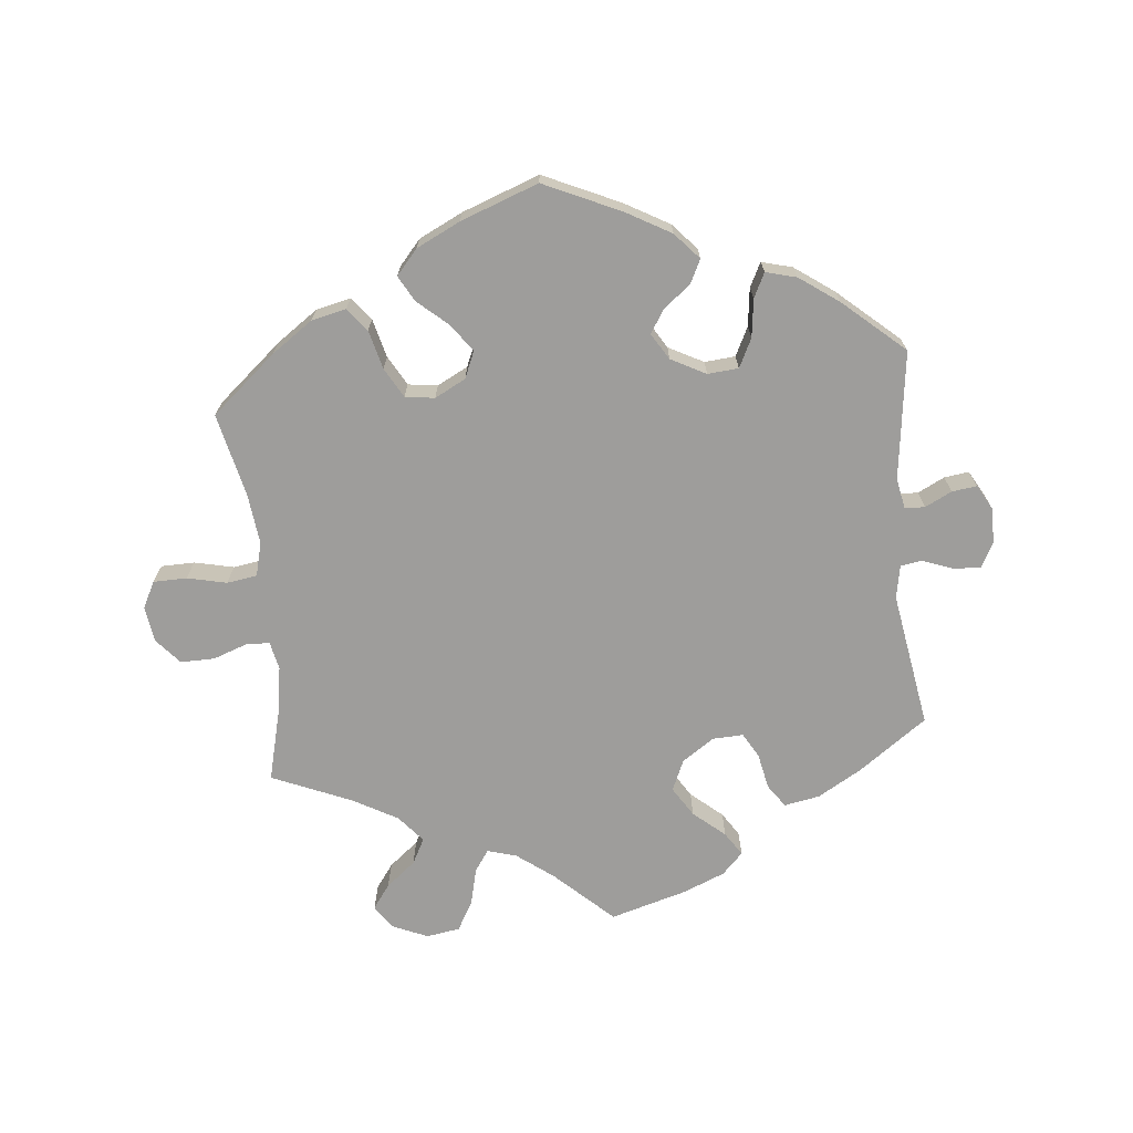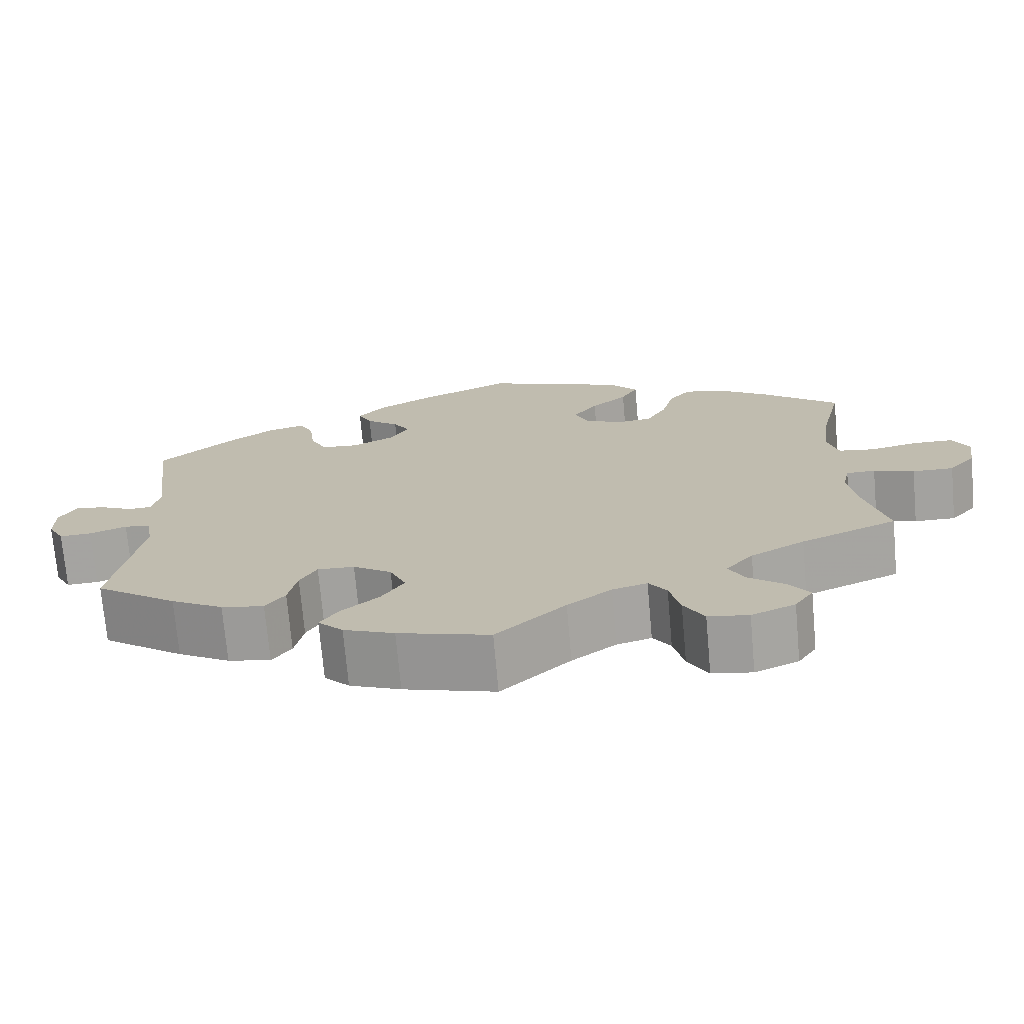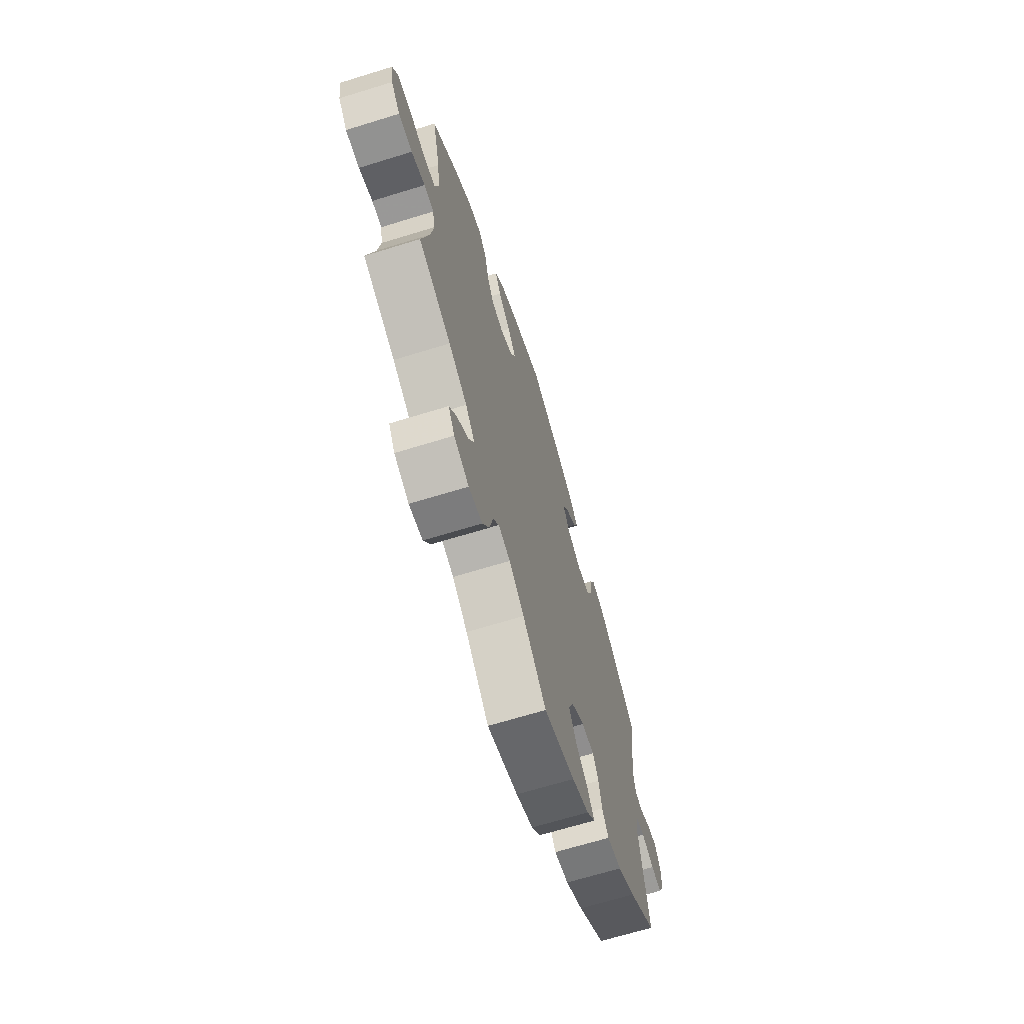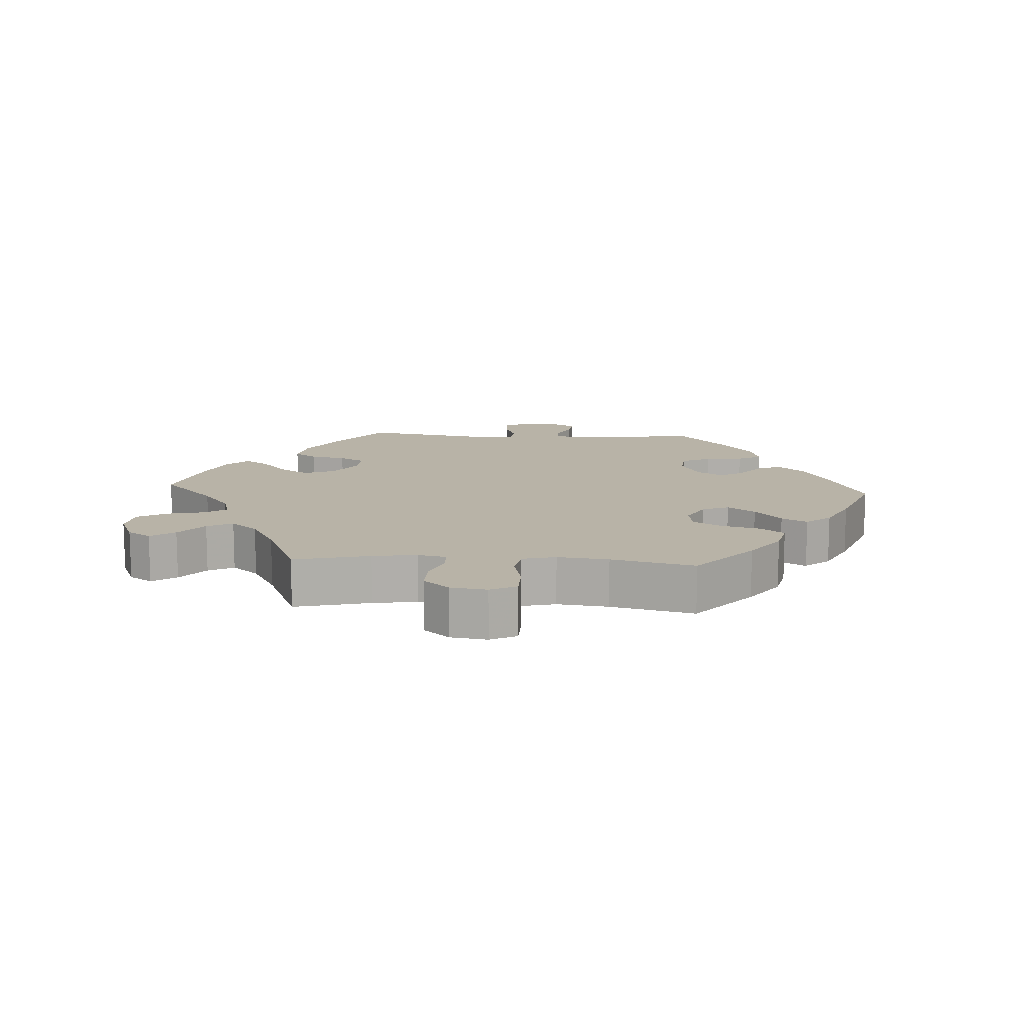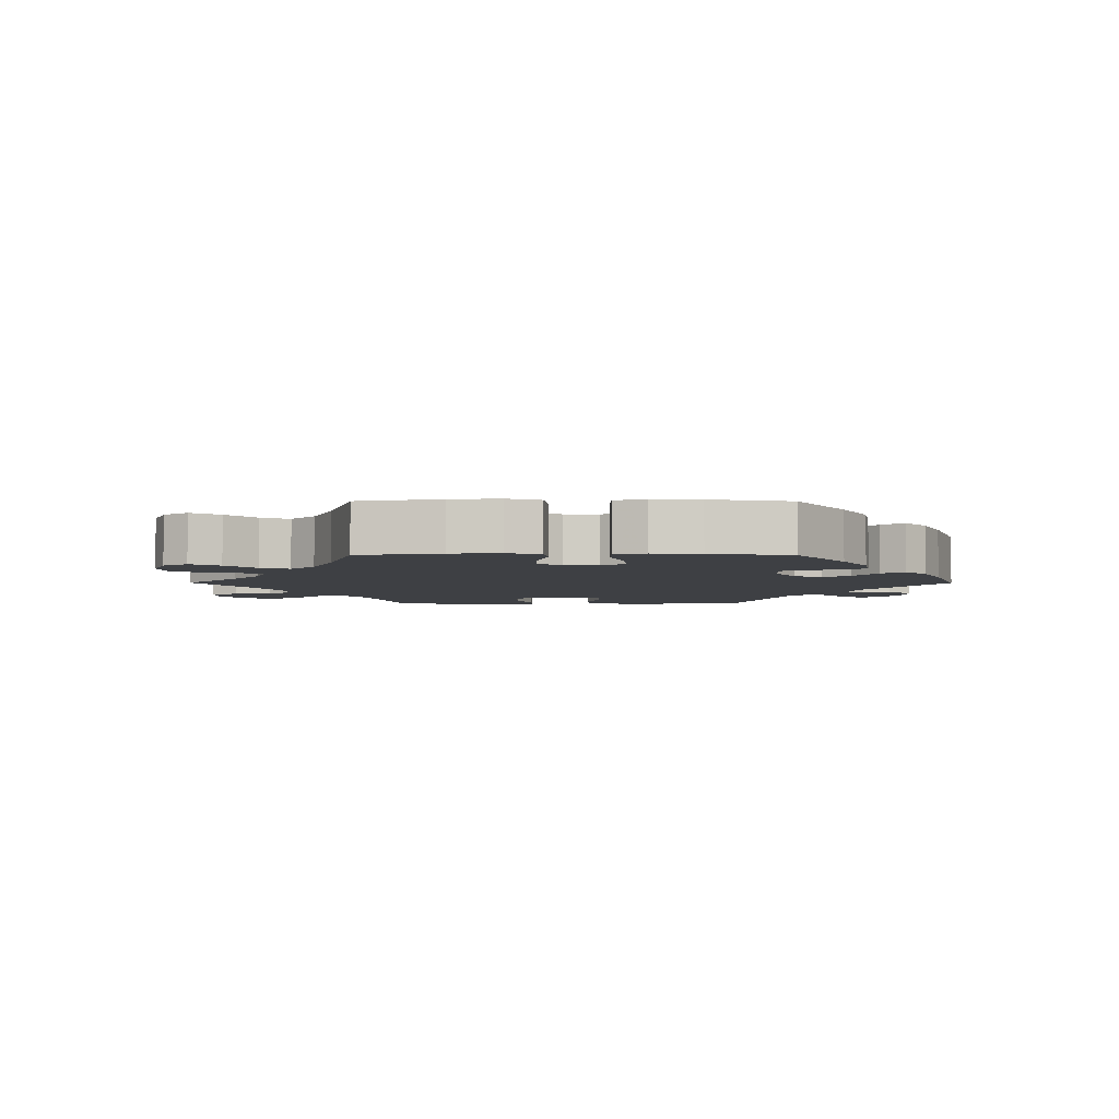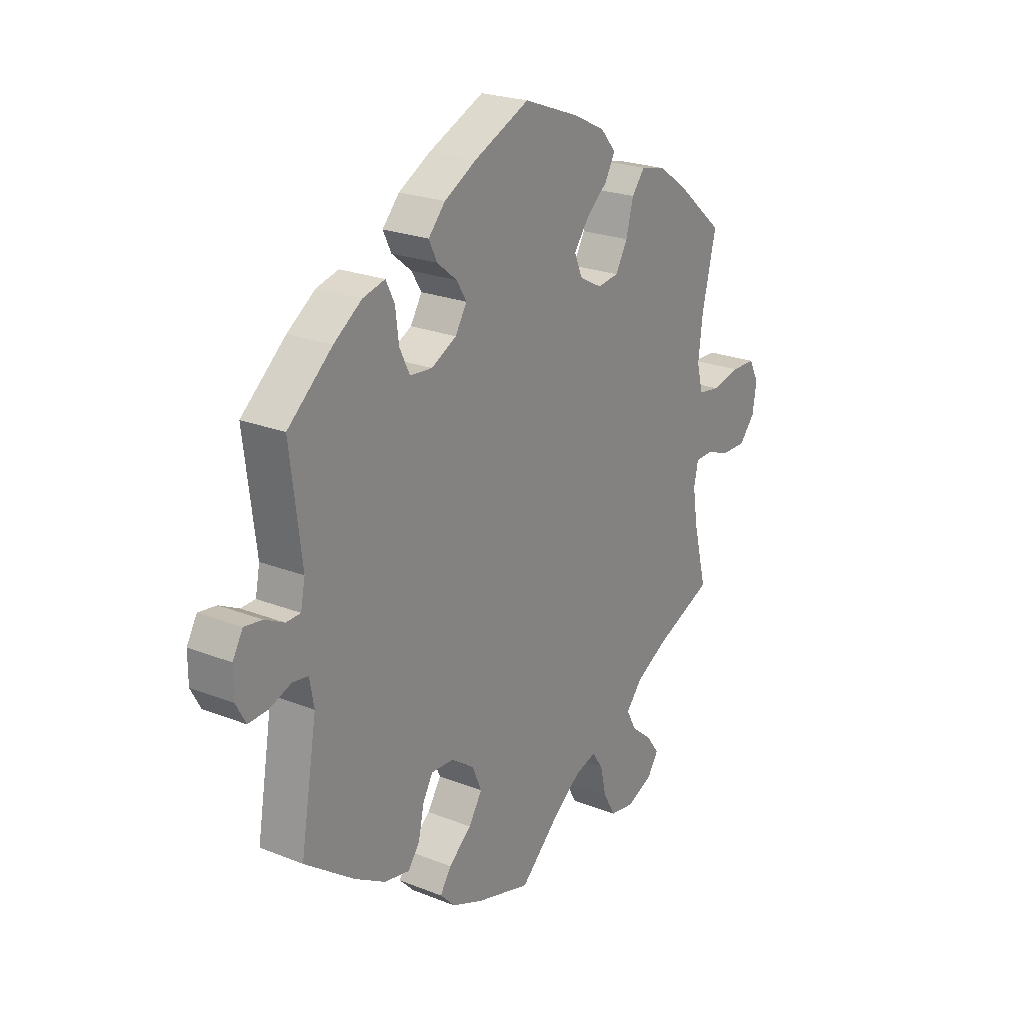
<metadata>
{"format":"obj","ext":"obj","renderer":"f3d","projection":"perspective","resolution":1024,"background":"white","views":[{"elev":-70.5,"azim":5.5,"up":"+Y"},{"elev":-72.6,"azim":-174.9,"up":"+Z"},{"elev":-67.3,"azim":-72.8,"up":"+Z"},{"elev":12.7,"azim":-86.4,"up":"+Y"},{"elev":-4.7,"azim":-30.2,"up":"+Y"},{"elev":23.1,"azim":124.0,"up":"+Z"}]}
</metadata>
<code>
v 0.114 0.07 0.526
v 0.18 0.07 0.489
v 0.215 0.07 0.45
v 0.198 0.07 0.415
v 0.157 0.07 0.382
v 0.136 0.07 0.348
v 0.16 0.07 0.309
v 0.212 0.07 0.282
v 0.258 0.07 0.286
v 0.279 0.07 0.329
v 0.286 0.07 0.386
v 0.304 0.07 0.422
v 0.35 0.07 0.41
v 0.408 0.07 0.369
v 0.5 0.07 0.289
v 0.476 0.07 0.098
v 0.485 0.07 0.052
v 0.515 0.07 0.051
v 0.555 0.07 0.071
v 0.592 0.07 0.076
v 0.613 0.07 0.039
v 0.613 0.07 -0.014
v 0.593 0.07 -0.051
v 0.553 0.07 -0.049
v 0.507 0.07 -0.032
v 0.475 0.07 -0.037
v 0.466 0.07 -0.087
v 0.5 0.07 -0.289
v 0.398 0.07 -0.363
v 0.333 0.07 -0.401
v 0.28 0.07 -0.411
v 0.256 0.07 -0.377
v 0.245 0.07 -0.324
v 0.224 0.07 -0.287
v 0.178 0.07 -0.289
v 0.13 0.07 -0.322
v 0.11 0.07 -0.368
v 0.138 0.07 -0.412
v 0.185 0.07 -0.452
v 0.208 0.07 -0.487
v 0.177 0.07 -0.519
v 0.114 0.07 -0.545
v 0 0.07 -0.578
v -0.086 0.07 -0.498
v -0.141 0.07 -0.457
v -0.184 0.07 -0.445
v -0.206 0.07 -0.477
v -0.219 0.07 -0.532
v -0.244 0.07 -0.576
v -0.294 0.07 -0.584
v -0.348 0.07 -0.561
v -0.371 0.07 -0.526
v -0.345 0.07 -0.49
v -0.301 0.07 -0.454
v -0.281 0.07 -0.416
v -0.315 0.07 -0.376
v -0.382 0.07 -0.339
v -0.501 0.07 -0.289
v -0.473 0.07 -0.177
v -0.463 0.07 -0.111
v -0.472 0.07 -0.069
v -0.508 0.07 -0.068
v -0.558 0.07 -0.086
v -0.609 0.07 -0.087
v -0.642 0.07 -0.049
v -0.65 0.07 0.005
v -0.63 0.07 0.044
v -0.58 0.07 0.045
v -0.521 0.07 0.032
v -0.476 0.07 0.039
v -0.463 0.07 0.089
v -0.472 0.07 0.165
v -0.501 0.07 0.289
v -0.405 0.07 0.371
v -0.344 0.07 0.414
v -0.292 0.07 0.426
v -0.265 0.07 0.392
v -0.25 0.07 0.334
v -0.225 0.07 0.29
v -0.181 0.07 0.284
v -0.135 0.07 0.308
v -0.118 0.07 0.348
v -0.148 0.07 0.389
v -0.193 0.07 0.428
v -0.214 0.07 0.466
v -0.182 0.07 0.503
v -0.117 0.07 0.535
v -0.001 0.07 0.578
v 0.114 0 0.526
v 0.18 0 0.489
v 0.215 0 0.45
v 0.198 0 0.415
v 0.157 0 0.382
v 0.136 0 0.348
v 0.16 0 0.309
v 0.212 0 0.282
v 0.258 0 0.286
v 0.279 0 0.329
v 0.286 0 0.386
v 0.304 0 0.422
v 0.35 0 0.41
v 0.408 0 0.369
v 0.5 0 0.289
v 0.476 0 0.098
v 0.485 0 0.052
v 0.515 0 0.051
v 0.555 0 0.071
v 0.592 0 0.076
v 0.613 0 0.039
v 0.613 0 -0.014
v 0.593 0 -0.051
v 0.553 0 -0.049
v 0.507 0 -0.032
v 0.475 0 -0.037
v 0.466 0 -0.087
v 0.5 0 -0.289
v 0.398 0 -0.363
v 0.333 0 -0.401
v 0.28 0 -0.411
v 0.256 0 -0.377
v 0.245 0 -0.324
v 0.224 0 -0.287
v 0.178 0 -0.289
v 0.13 0 -0.322
v 0.11 0 -0.368
v 0.138 0 -0.412
v 0.185 0 -0.452
v 0.208 0 -0.487
v 0.177 0 -0.519
v 0.114 0 -0.545
v 0 0 -0.578
v -0.086 0 -0.498
v -0.141 0 -0.457
v -0.184 0 -0.445
v -0.206 0 -0.477
v -0.219 0 -0.532
v -0.244 0 -0.576
v -0.294 0 -0.584
v -0.348 0 -0.561
v -0.371 0 -0.526
v -0.345 0 -0.49
v -0.301 0 -0.454
v -0.281 0 -0.416
v -0.315 0 -0.376
v -0.382 0 -0.339
v -0.501 0 -0.289
v -0.473 0 -0.177
v -0.463 0 -0.111
v -0.472 0 -0.069
v -0.508 0 -0.068
v -0.558 0 -0.086
v -0.609 0 -0.087
v -0.642 0 -0.049
v -0.65 0 0.005
v -0.63 0 0.044
v -0.58 0 0.045
v -0.521 0 0.032
v -0.476 0 0.039
v -0.463 0 0.089
v -0.472 0 0.165
v -0.501 0 0.289
v -0.405 0 0.371
v -0.344 0 0.414
v -0.292 0 0.426
v -0.265 0 0.392
v -0.25 0 0.334
v -0.225 0 0.29
v -0.181 0 0.284
v -0.135 0 0.308
v -0.118 0 0.348
v -0.148 0 0.389
v -0.193 0 0.428
v -0.214 0 0.466
v -0.182 0 0.503
v -0.117 0 0.535
v -0.001 0 0.578
f 83 84 85 86
f 82 83 86 87
f 75 76 77 78
f 75 78 79
f 72 73 74 75
f 71 72 75 79
f 70 71 79 80
f 66 67 68 69
f 66 69 70
f 65 66 70
f 62 63 64 65
f 61 62 65 70
f 60 61 70 80
f 57 58 59
f 56 57 59 60
f 55 56 60 80
f 51 52 53 54
f 51 54 55
f 50 51 55
f 47 48 49 50
f 46 47 50 55
f 45 46 55 80
f 41 42 43 44
f 38 39 40 41
f 37 38 41 44
f 36 37 44 45
f 30 31 32 33
f 30 33 34
f 27 28 29 30
f 26 27 30 34
f 22 23 24 25
f 22 25 26
f 21 22 26
f 18 19 20 21
f 17 18 21 26
f 16 17 26 34
f 10 11 12 13
f 9 10 13 14
f 2 3 4 5
f 2 5 6
f 1 2 6
f 82 87 88 1
f 36 45 80 81
f 35 36 81 82
f 9 14 15 16
f 8 9 16 34
f 7 8 34 35
f 35 82 1 6
f 6 7 35
f 174 173 172 171
f 175 174 171 170
f 166 165 164 163
f 167 166 163
f 163 162 161 160
f 167 163 160 159
f 168 167 159 158
f 157 156 155 154
f 158 157 154
f 158 154 153
f 153 152 151 150
f 158 153 150 149
f 168 158 149 148
f 147 146 145
f 148 147 145 144
f 168 148 144 143
f 142 141 140 139
f 143 142 139
f 143 139 138
f 138 137 136 135
f 143 138 135 134
f 168 143 134 133
f 132 131 130 129
f 129 128 127 126
f 132 129 126 125
f 133 132 125 124
f 121 120 119 118
f 122 121 118
f 118 117 116 115
f 122 118 115 114
f 113 112 111 110
f 114 113 110
f 114 110 109
f 109 108 107 106
f 114 109 106 105
f 122 114 105 104
f 101 100 99 98
f 102 101 98 97
f 93 92 91 90
f 94 93 90
f 94 90 89
f 89 176 175 170
f 169 168 133 124
f 170 169 124 123
f 104 103 102 97
f 122 104 97 96
f 123 122 96 95
f 94 89 170 123
f 123 95 94
f 1 89 90 2
f 2 90 91 3
f 3 91 92 4
f 4 92 93 5
f 5 93 94 6
f 6 94 95 7
f 7 95 96 8
f 8 96 97 9
f 9 97 98 10
f 10 98 99 11
f 11 99 100 12
f 12 100 101 13
f 13 101 102 14
f 14 102 103 15
f 15 103 104 16
f 16 104 105 17
f 17 105 106 18
f 18 106 107 19
f 19 107 108 20
f 20 108 109 21
f 21 109 110 22
f 22 110 111 23
f 23 111 112 24
f 24 112 113 25
f 25 113 114 26
f 26 114 115 27
f 27 115 116 28
f 28 116 117 29
f 29 117 118 30
f 30 118 119 31
f 31 119 120 32
f 32 120 121 33
f 33 121 122 34
f 34 122 123 35
f 35 123 124 36
f 36 124 125 37
f 37 125 126 38
f 38 126 127 39
f 39 127 128 40
f 40 128 129 41
f 41 129 130 42
f 42 130 131 43
f 43 131 132 44
f 44 132 133 45
f 45 133 134 46
f 46 134 135 47
f 47 135 136 48
f 48 136 137 49
f 49 137 138 50
f 50 138 139 51
f 51 139 140 52
f 52 140 141 53
f 53 141 142 54
f 54 142 143 55
f 55 143 144 56
f 56 144 145 57
f 57 145 146 58
f 58 146 147 59
f 59 147 148 60
f 60 148 149 61
f 61 149 150 62
f 62 150 151 63
f 63 151 152 64
f 64 152 153 65
f 65 153 154 66
f 66 154 155 67
f 67 155 156 68
f 68 156 157 69
f 69 157 158 70
f 70 158 159 71
f 71 159 160 72
f 72 160 161 73
f 73 161 162 74
f 74 162 163 75
f 75 163 164 76
f 76 164 165 77
f 77 165 166 78
f 78 166 167 79
f 79 167 168 80
f 80 168 169 81
f 81 169 170 82
f 82 170 171 83
f 83 171 172 84
f 84 172 173 85
f 85 173 174 86
f 86 174 175 87
f 87 175 176 88
f 88 176 89 1

</code>
